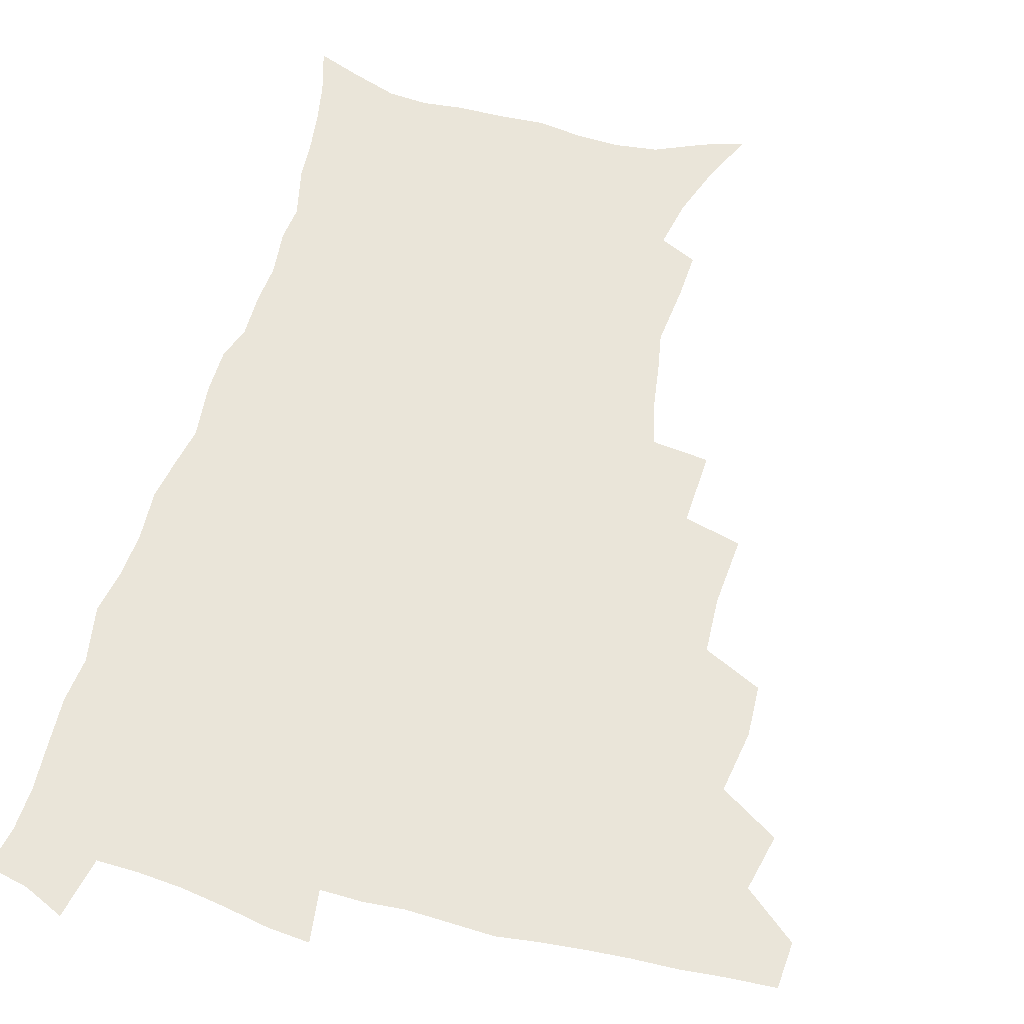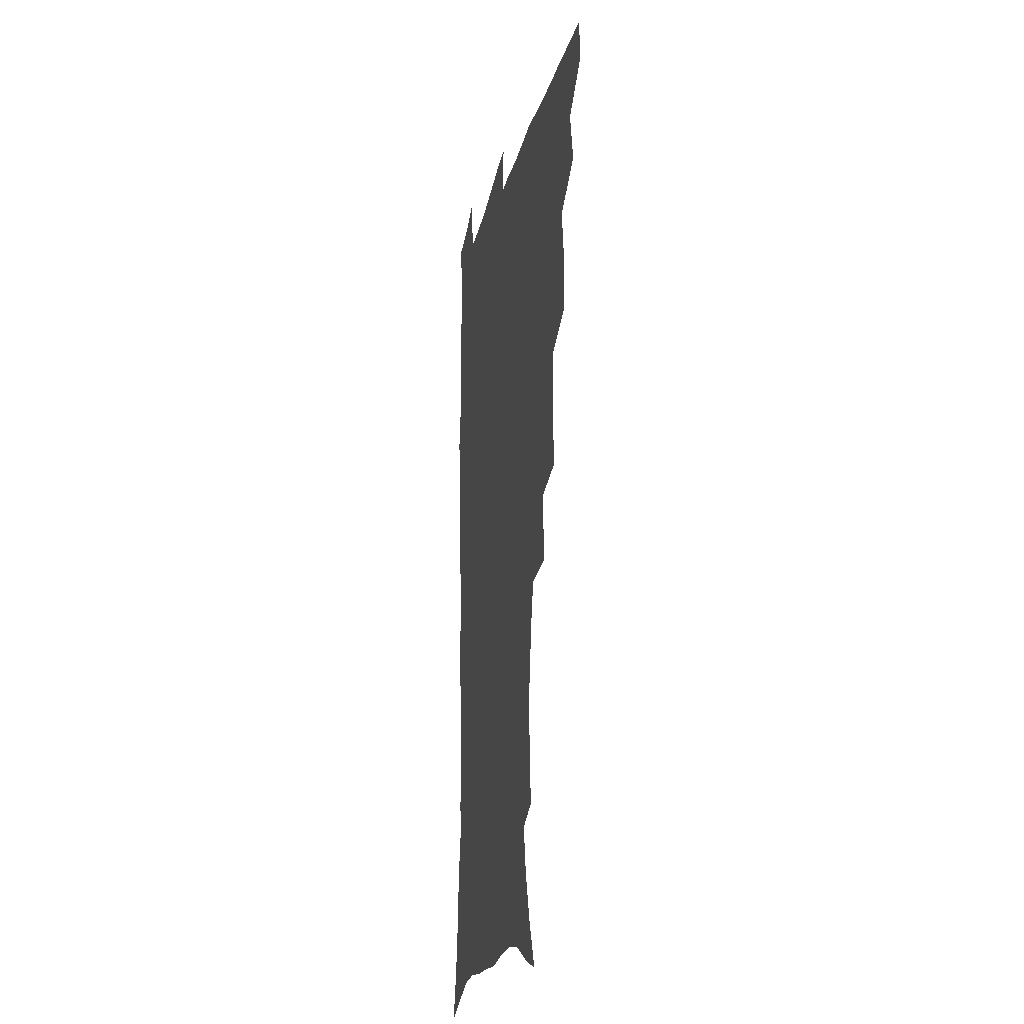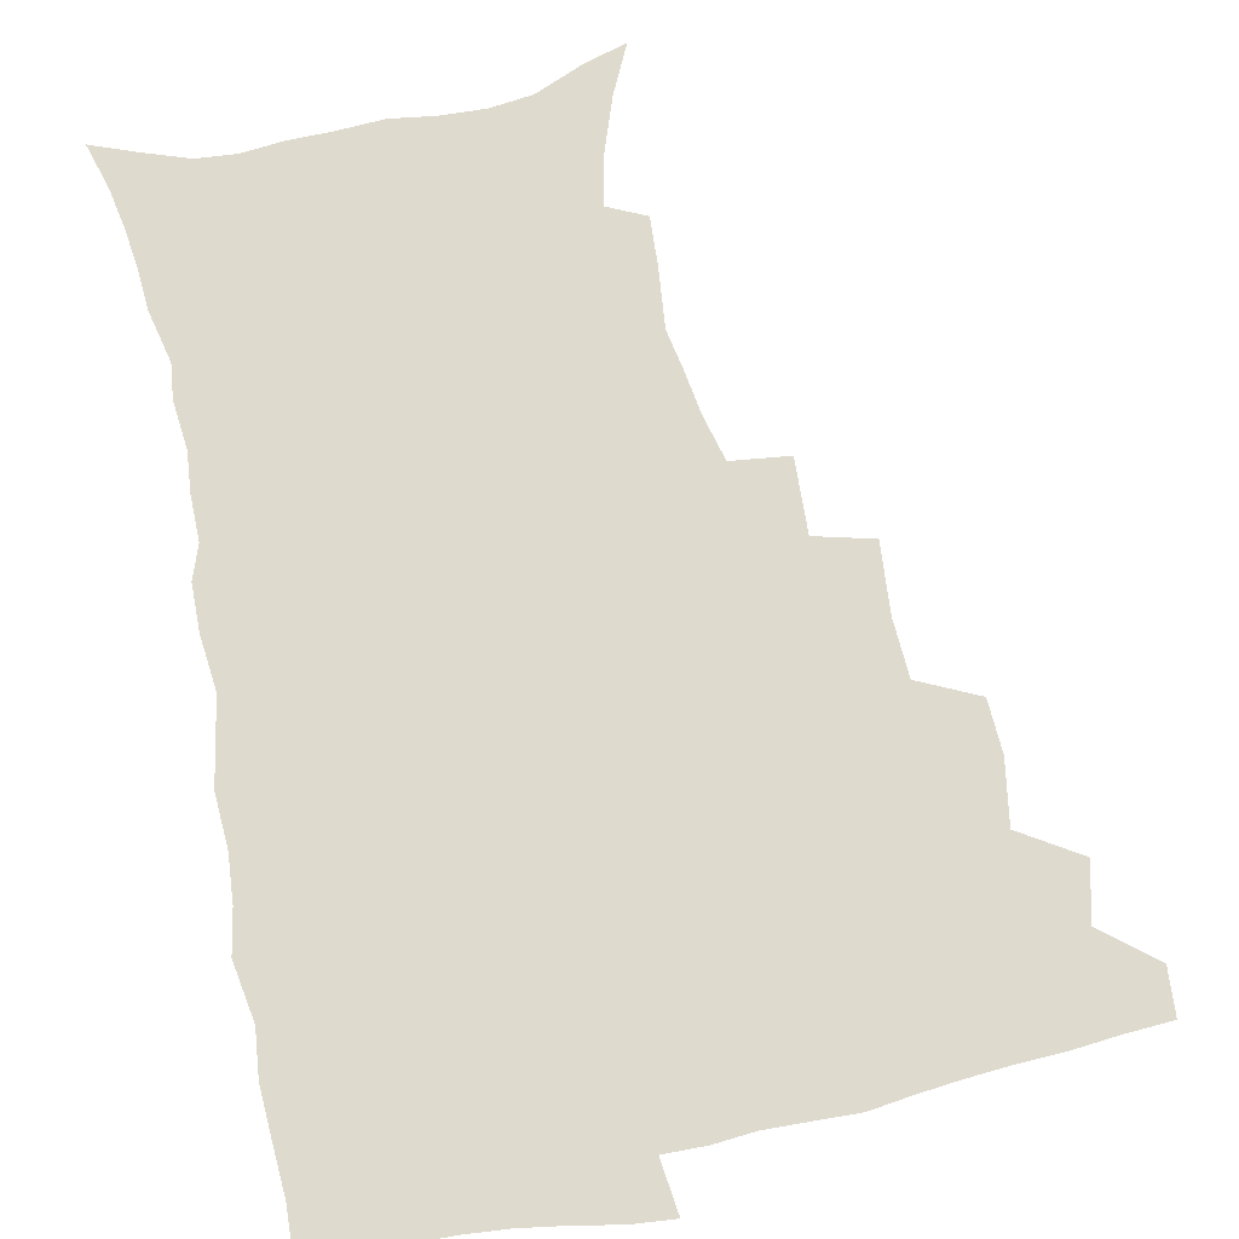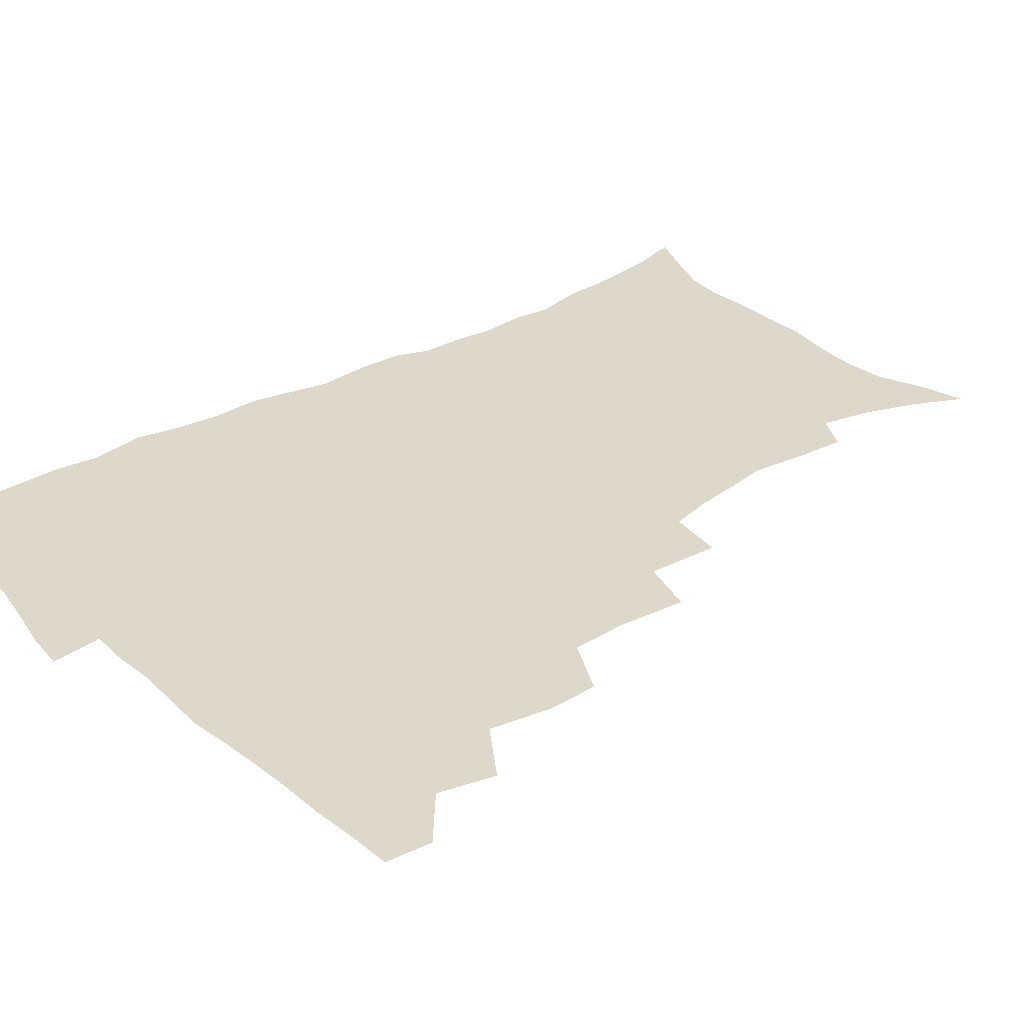
<metadata>
{"format":"obj","ext":"obj","renderer":"f3d","projection":"perspective","resolution":1024,"background":"white","views":[{"elev":58.5,"azim":-164.4,"up":"+Z"},{"elev":-19.3,"azim":-101.1,"up":"+Y"},{"elev":71.3,"azim":168.2,"up":"+Z"},{"elev":31.6,"azim":-128.2,"up":"+Z"}]}
</metadata>
<code>
v 464.7 491.2 0
v 465.9 507.2 0
v 478 457.1 0
v 482.5 476.7 0
v 482.8 492.7 0
v 482.6 508.2 0
v 495.3 404.7 0
v 494.5 422.8 0
v 498.1 444.5 0
v 499.2 462.3 0
v 500.3 478.6 0
v 499 494 0
v 497.6 509.6 0
v 514.4 351 0
v 516.3 375.4 0
v 515.4 395.1 0
v 517.1 416.4 0
v 516.4 433 0
v 517.2 450.2 0
v 518.2 466.1 0
v 516.2 480.2 0
v 515.1 494.8 0
v 513.3 510.2 0
v 533.1 320.1 0
v 534.3 345.9 0
v 533.5 366.3 0
v 533.3 385.9 0
v 532.8 403.6 0
v 531.5 418.7 0
v 530.9 434.2 0
v 532 451.6 0
v 532.2 467 0
v 531 481.4 0
v 529.7 496 0
v 528.2 511.3 0
v 558.7 234.2 0
v 559.6 250.6 0
v 561.8 272.3 0
v 559.4 285.5 0
v 556.9 301.9 0
v 553 317.7 0
v 550.8 336.9 0
v 549.5 355.6 0
v 548.4 373.1 0
v 548.3 391.6 0
v 547.2 406.5 0
v 546.6 422.2 0
v 547.5 439.1 0
v 546.9 453.4 0
v 547.1 468.1 0
v 545.5 482.7 0
v 544.3 497.1 0
v 542.7 512.7 0
v 553.1 174.2 0
v 561.2 191.4 0
v 568.1 210.8 0
v 571.6 228.1 0
v 572.3 244.8 0
v 572.7 261.7 0
v 572.3 278.2 0
v 571.2 296 0
v 568.4 310.4 0
v 566.7 328 0
v 564.2 343.2 0
v 563.8 362.2 0
v 563.2 379.4 0
v 561.4 393.2 0
v 562.1 410.7 0
v 562.2 426.5 0
v 561.8 440.9 0
v 562 455.7 0
v 560.9 469.4 0
v 560.8 483.2 0
v 559.2 497.7 0
v 557 514.6 0
v 567.4 178.4 0
v 573.8 194.7 0
v 583.2 220 0
v 584.7 237.2 0
v 585.2 254 0
v 583.9 267.1 0
v 583.5 284.2 0
v 583 303.8 0
v 581.6 319.2 0
v 579.6 333.8 0
v 578.5 350.8 0
v 577.1 365.6 0
v 577.1 383.8 0
v 576.8 398.8 0
v 575.6 412.2 0
v 576.3 428.8 0
v 576.1 442.8 0
v 575.7 456.4 0
v 575.1 469.9 0
v 574.9 483.6 0
v 573.6 498.4 0
v 572.1 514 0
v 585.1 186 0
v 592.9 208 0
v 595.3 224.2 0
v 596.4 241.2 0
v 596.7 258.6 0
v 596.1 274.2 0
v 595.5 290.3 0
v 594.2 304.8 0
v 593.6 325 0
v 592 336.8 0
v 591.3 354.1 0
v 590.4 369.3 0
v 589.9 384.2 0
v 590 400.9 0
v 589.5 414.6 0
v 589.5 428.9 0
v 589.6 443.4 0
v 589.3 456.9 0
v 589.2 470.5 0
v 588.9 484.3 0
v 587.9 498.8 0
v 587.1 513.6 0
v 600 187.8 0
v 605.6 209.4 0
v 607.9 228.6 0
v 608.3 245 0
v 607.9 259.5 0
v 607 273.6 0
v 606.9 293.3 0
v 606.5 310.5 0
v 605.3 324.6 0
v 604.4 340 0
v 604 357.1 0
v 603.5 372.1 0
v 603.1 386.2 0
v 603 401.7 0
v 603.2 416.6 0
v 603.1 430.3 0
v 603.2 444.1 0
v 603.2 457.3 0
v 603.3 470.8 0
v 603.4 484.3 0
v 602.9 498.2 0
v 601.3 514.7 0
v 615.6 187.2 0
v 619 211.3 0
v 619.9 229.3 0
v 620 246.3 0
v 619.9 264.5 0
v 619.3 280.9 0
v 618.6 293 0
v 617.9 313.5 0
v 617.3 326.4 0
v 616.8 343 0
v 616.4 357.6 0
v 616.1 371.9 0
v 616 388.2 0
v 615.9 402.9 0
v 616 417.1 0
v 616.3 430.7 0
v 616.3 443.8 0
v 616.7 457.4 0
v 617.5 471.2 0
v 617.4 484.2 0
v 616.9 498.1 0
v 615.6 514.4 0
v 613.4 532.6 0
v 631.6 184.9 0
v 632.2 210.3 0
v 632.1 233.1 0
v 632 247.7 0
v 631.4 265.5 0
v 630.9 279.6 0
v 630.4 296.6 0
v 629.7 311.9 0
v 629.2 327.5 0
v 628.7 344 0
v 628.8 356.9 0
v 628.6 372.8 0
v 628.6 387.8 0
v 628.6 402.4 0
v 628.8 416.6 0
v 629.3 432.2 0
v 629.7 444.4 0
v 630.1 457.4 0
v 630.6 471 0
v 630.9 484.1 0
v 630.8 497.8 0
v 630 513.7 0
v 627.8 531.3 0
v 647.9 185.9 0
v 645.6 211.8 0
v 645.2 228.4 0
v 644.1 246 0
v 643 264.9 0
v 642.5 280.1 0
v 641.8 297.1 0
v 641.3 312.9 0
v 641.5 325.8 0
v 640.9 342.2 0
v 640.9 357.7 0
v 641.1 371.8 0
v 641.2 386.8 0
v 641.4 401.4 0
v 641.4 417.3 0
v 642.2 430.5 0
v 642.7 443.6 0
v 643.3 457 0
v 643.8 470.9 0
v 644.3 483.9 0
v 644.8 497.4 0
v 645.7 510.4 0
v 643.3 528.3 0
v 663.7 186 0
v 659.7 208.7 0
v 657.2 229.4 0
v 656.4 244.1 0
v 654.5 263.9 0
v 654.6 277.4 0
v 653.2 296.5 0
v 653 311.1 0
v 653.3 324.9 0
v 653 340.7 0
v 653 356.1 0
v 654.1 369.2 0
v 654 384.6 0
v 654.9 398.1 0
v 654.3 415.1 0
v 655.1 428.8 0
v 656.2 441.7 0
v 656.5 456.3 0
v 656.9 470.2 0
v 657.8 483.3 0
v 658.5 496.8 0
v 659 510.4 0
v 658.6 525.9 0
v 678.1 187.5 0
v 673.4 207.3 0
v 670.3 226.2 0
v 668.5 242.9 0
v 667.4 259.2 0
v 666.3 275.9 0
v 665.1 293.1 0
v 664.7 308.6 0
v 665.6 321.8 0
v 665.3 338.1 0
v 666.5 351.3 0
v 666.8 366.4 0
v 666.5 382.9 0
v 667.6 396.3 0
v 667 413.3 0
v 668.3 426.6 0
v 669.1 440.7 0
v 670.3 454.2 0
v 670.5 468.8 0
v 671.1 483 0
v 672.4 496.3 0
v 673.1 510.3 0
v 673.8 524.5 0
v 692.1 186.3 0
v 688.2 203 0
v 684.4 221.3 0
v 681.2 239.7 0
v 679.5 256.2 0
v 678.8 271.6 0
v 677.7 288 0
v 678.7 301.4 0
v 677.4 319.3 0
v 678.7 332.6 0
v 678.7 348.4 0
v 679.9 362.3 0
v 679.6 378.7 0
v 681.1 392.6 0
v 681.6 408 0
v 682.2 423 0
v 682.6 438.2 0
v 684.4 451.7 0
v 683.8 468 0
v 685.1 481.5 0
v 686 495.4 0
v 687.7 509.5 0
v 688.7 524.2 0
v 693.3 545.5 0
v 708 180.8 0
v 703.3 197.7 0
v 699.9 214.2 0
v 697.4 230.5 0
v 693.6 249.2 0
v 692.8 264.2 0
v 691.7 280.4 0
v 691.2 296.1 0
v 692 310.5 0
v 693.2 324.6 0
v 694.8 338.5 0
v 694 355.7 0
v 694.9 370.8 0
v 697.1 384.5 0
v 697 401.1 0
v 698.8 415.6 0
v 697.4 433.3 0
v 700.3 446.8 0
v 698.5 464.6 0
v 699.1 479.4 0
v 701 493.5 0
v 702.4 508.1 0
v 703.1 522.7 0
v 707.3 539 0
v 723.9 174.7 0
v 719.1 191.2 0
v 716.5 205.6 0
v 714.7 219.8 0
v 713.8 233.9 0
v 709.7 252.4 0
v 711.1 264.6 0
v 709.4 281.5 0
v 710.7 295.3 0
v 710.7 311.1 0
v 714.8 322.8 0
v 715.1 339.1 0
v 713.1 358.2 0
v 715.9 372.2 0
v 718.5 386.9 0
v 717.5 405.1 0
v 718.9 421.2 0
v 721.7 436 0
v 718.3 456.1 0
v 720 471.8 0
v 719.2 488.8 0
v 718.2 506 0
v 718.9 521.2 0
v 721.9 535.8 0
f 4 5 1
f 1 5 2
f 5 6 2
f 9 10 3
f 3 10 4
f 10 11 4
f 4 11 5
f 11 12 5
f 5 12 6
f 12 13 6
f 16 17 7
f 7 17 8
f 17 18 8
f 8 18 9
f 18 19 9
f 9 19 10
f 19 20 10
f 10 20 11
f 20 21 11
f 11 21 12
f 21 22 12
f 12 22 13
f 22 23 13
f 25 26 14
f 14 26 15
f 26 27 15
f 15 27 16
f 27 28 16
f 16 28 17
f 28 29 17
f 17 29 18
f 29 30 18
f 18 30 19
f 30 31 19
f 19 31 20
f 31 32 20
f 20 32 21
f 32 33 21
f 21 33 22
f 33 34 22
f 22 34 23
f 34 35 23
f 41 42 24
f 24 42 25
f 42 43 25
f 25 43 26
f 43 44 26
f 26 44 27
f 44 45 27
f 27 45 28
f 45 46 28
f 28 46 29
f 46 47 29
f 29 47 30
f 47 48 30
f 30 48 31
f 48 49 31
f 31 49 32
f 49 50 32
f 32 50 33
f 50 51 33
f 33 51 34
f 51 52 34
f 34 52 35
f 52 53 35
f 57 58 36
f 36 58 37
f 58 59 37
f 37 59 38
f 59 60 38
f 38 60 39
f 60 61 39
f 39 61 40
f 61 62 40
f 40 62 41
f 62 63 41
f 41 63 42
f 63 64 42
f 42 64 43
f 64 65 43
f 43 65 44
f 65 66 44
f 44 66 45
f 66 67 45
f 45 67 46
f 67 68 46
f 46 68 47
f 68 69 47
f 47 69 48
f 69 70 48
f 48 70 49
f 70 71 49
f 49 71 50
f 71 72 50
f 50 72 51
f 72 73 51
f 51 73 52
f 73 74 52
f 52 74 53
f 74 75 53
f 54 76 55
f 76 77 55
f 55 77 56
f 77 78 56
f 56 78 57
f 78 79 57
f 57 79 58
f 79 80 58
f 58 80 59
f 80 81 59
f 59 81 60
f 81 82 60
f 60 82 61
f 82 83 61
f 61 83 62
f 83 84 62
f 62 84 63
f 84 85 63
f 63 85 64
f 85 86 64
f 64 86 65
f 86 87 65
f 65 87 66
f 87 88 66
f 66 88 67
f 88 89 67
f 67 89 68
f 89 90 68
f 68 90 69
f 90 91 69
f 69 91 70
f 91 92 70
f 70 92 71
f 92 93 71
f 71 93 72
f 93 94 72
f 72 94 73
f 94 95 73
f 73 95 74
f 95 96 74
f 74 96 75
f 96 97 75
f 76 98 77
f 98 99 77
f 77 99 78
f 99 100 78
f 78 100 79
f 100 101 79
f 79 101 80
f 101 102 80
f 80 102 81
f 102 103 81
f 81 103 82
f 103 104 82
f 82 104 83
f 104 105 83
f 83 105 84
f 105 106 84
f 84 106 85
f 106 107 85
f 85 107 86
f 107 108 86
f 86 108 87
f 108 109 87
f 87 109 88
f 109 110 88
f 88 110 89
f 110 111 89
f 89 111 90
f 111 112 90
f 90 112 91
f 112 113 91
f 91 113 92
f 113 114 92
f 92 114 93
f 114 115 93
f 93 115 94
f 115 116 94
f 94 116 95
f 116 117 95
f 95 117 96
f 117 118 96
f 96 118 97
f 118 119 97
f 98 120 99
f 120 121 99
f 99 121 100
f 121 122 100
f 100 122 101
f 122 123 101
f 101 123 102
f 123 124 102
f 102 124 103
f 124 125 103
f 103 125 104
f 125 126 104
f 104 126 105
f 126 127 105
f 105 127 106
f 127 128 106
f 106 128 107
f 128 129 107
f 107 129 108
f 129 130 108
f 108 130 109
f 130 131 109
f 109 131 110
f 131 132 110
f 110 132 111
f 132 133 111
f 111 133 112
f 133 134 112
f 112 134 113
f 134 135 113
f 113 135 114
f 135 136 114
f 114 136 115
f 136 137 115
f 115 137 116
f 137 138 116
f 116 138 117
f 138 139 117
f 117 139 118
f 139 140 118
f 118 140 119
f 140 141 119
f 120 142 121
f 142 143 121
f 121 143 122
f 143 144 122
f 122 144 123
f 144 145 123
f 123 145 124
f 145 146 124
f 124 146 125
f 146 147 125
f 125 147 126
f 147 148 126
f 126 148 127
f 148 149 127
f 127 149 128
f 149 150 128
f 128 150 129
f 150 151 129
f 129 151 130
f 151 152 130
f 130 152 131
f 152 153 131
f 131 153 132
f 153 154 132
f 132 154 133
f 154 155 133
f 133 155 134
f 155 156 134
f 134 156 135
f 156 157 135
f 135 157 136
f 157 158 136
f 136 158 137
f 158 159 137
f 137 159 138
f 159 160 138
f 138 160 139
f 160 161 139
f 139 161 140
f 161 162 140
f 140 162 141
f 162 163 141
f 142 165 143
f 165 166 143
f 143 166 144
f 166 167 144
f 144 167 145
f 167 168 145
f 145 168 146
f 168 169 146
f 146 169 147
f 169 170 147
f 147 170 148
f 170 171 148
f 148 171 149
f 171 172 149
f 149 172 150
f 172 173 150
f 150 173 151
f 173 174 151
f 151 174 152
f 174 175 152
f 152 175 153
f 175 176 153
f 153 176 154
f 176 177 154
f 154 177 155
f 177 178 155
f 155 178 156
f 178 179 156
f 156 179 157
f 179 180 157
f 157 180 158
f 180 181 158
f 158 181 159
f 181 182 159
f 159 182 160
f 182 183 160
f 160 183 161
f 183 184 161
f 161 184 162
f 184 185 162
f 162 185 163
f 185 186 163
f 163 186 164
f 186 187 164
f 165 188 166
f 188 189 166
f 166 189 167
f 189 190 167
f 167 190 168
f 190 191 168
f 168 191 169
f 191 192 169
f 169 192 170
f 192 193 170
f 170 193 171
f 193 194 171
f 171 194 172
f 194 195 172
f 172 195 173
f 195 196 173
f 173 196 174
f 196 197 174
f 174 197 175
f 197 198 175
f 175 198 176
f 198 199 176
f 176 199 177
f 199 200 177
f 177 200 178
f 200 201 178
f 178 201 179
f 201 202 179
f 179 202 180
f 202 203 180
f 180 203 181
f 203 204 181
f 181 204 182
f 204 205 182
f 182 205 183
f 205 206 183
f 183 206 184
f 206 207 184
f 184 207 185
f 207 208 185
f 185 208 186
f 208 209 186
f 186 209 187
f 209 210 187
f 188 211 189
f 211 212 189
f 189 212 190
f 212 213 190
f 190 213 191
f 213 214 191
f 191 214 192
f 214 215 192
f 192 215 193
f 215 216 193
f 193 216 194
f 216 217 194
f 194 217 195
f 217 218 195
f 195 218 196
f 218 219 196
f 196 219 197
f 219 220 197
f 197 220 198
f 220 221 198
f 198 221 199
f 221 222 199
f 199 222 200
f 222 223 200
f 200 223 201
f 223 224 201
f 201 224 202
f 224 225 202
f 202 225 203
f 225 226 203
f 203 226 204
f 226 227 204
f 204 227 205
f 227 228 205
f 205 228 206
f 228 229 206
f 206 229 207
f 229 230 207
f 207 230 208
f 230 231 208
f 208 231 209
f 231 232 209
f 209 232 210
f 232 233 210
f 211 234 212
f 234 235 212
f 212 235 213
f 235 236 213
f 213 236 214
f 236 237 214
f 214 237 215
f 237 238 215
f 215 238 216
f 238 239 216
f 216 239 217
f 239 240 217
f 217 240 218
f 240 241 218
f 218 241 219
f 241 242 219
f 219 242 220
f 242 243 220
f 220 243 221
f 243 244 221
f 221 244 222
f 244 245 222
f 222 245 223
f 245 246 223
f 223 246 224
f 246 247 224
f 224 247 225
f 247 248 225
f 225 248 226
f 248 249 226
f 226 249 227
f 249 250 227
f 227 250 228
f 250 251 228
f 228 251 229
f 251 252 229
f 229 252 230
f 252 253 230
f 230 253 231
f 253 254 231
f 231 254 232
f 254 255 232
f 232 255 233
f 255 256 233
f 234 257 235
f 257 258 235
f 235 258 236
f 258 259 236
f 236 259 237
f 259 260 237
f 237 260 238
f 260 261 238
f 238 261 239
f 261 262 239
f 239 262 240
f 262 263 240
f 240 263 241
f 263 264 241
f 241 264 242
f 264 265 242
f 242 265 243
f 265 266 243
f 243 266 244
f 266 267 244
f 244 267 245
f 267 268 245
f 245 268 246
f 268 269 246
f 246 269 247
f 269 270 247
f 247 270 248
f 270 271 248
f 248 271 249
f 271 272 249
f 249 272 250
f 272 273 250
f 250 273 251
f 273 274 251
f 251 274 252
f 274 275 252
f 252 275 253
f 275 276 253
f 253 276 254
f 276 277 254
f 254 277 255
f 277 278 255
f 255 278 256
f 278 279 256
f 257 281 258
f 281 282 258
f 258 282 259
f 282 283 259
f 259 283 260
f 283 284 260
f 260 284 261
f 284 285 261
f 261 285 262
f 285 286 262
f 262 286 263
f 286 287 263
f 263 287 264
f 287 288 264
f 264 288 265
f 288 289 265
f 265 289 266
f 289 290 266
f 266 290 267
f 290 291 267
f 267 291 268
f 291 292 268
f 268 292 269
f 292 293 269
f 269 293 270
f 293 294 270
f 270 294 271
f 294 295 271
f 271 295 272
f 295 296 272
f 272 296 273
f 296 297 273
f 273 297 274
f 297 298 274
f 274 298 275
f 298 299 275
f 275 299 276
f 299 300 276
f 276 300 277
f 300 301 277
f 277 301 278
f 301 302 278
f 278 302 279
f 302 303 279
f 279 303 280
f 303 304 280
f 281 305 282
f 305 306 282
f 282 306 283
f 306 307 283
f 283 307 284
f 307 308 284
f 284 308 285
f 308 309 285
f 285 309 286
f 309 310 286
f 286 310 287
f 310 311 287
f 287 311 288
f 311 312 288
f 288 312 289
f 312 313 289
f 289 313 290
f 313 314 290
f 290 314 291
f 314 315 291
f 291 315 292
f 315 316 292
f 292 316 293
f 316 317 293
f 293 317 294
f 317 318 294
f 294 318 295
f 318 319 295
f 295 319 296
f 319 320 296
f 296 320 297
f 320 321 297
f 297 321 298
f 321 322 298
f 298 322 299
f 322 323 299
f 299 323 300
f 323 324 300
f 300 324 301
f 324 325 301
f 301 325 302
f 325 326 302
f 302 326 303
f 326 327 303
f 303 327 304
f 327 328 304

</code>
